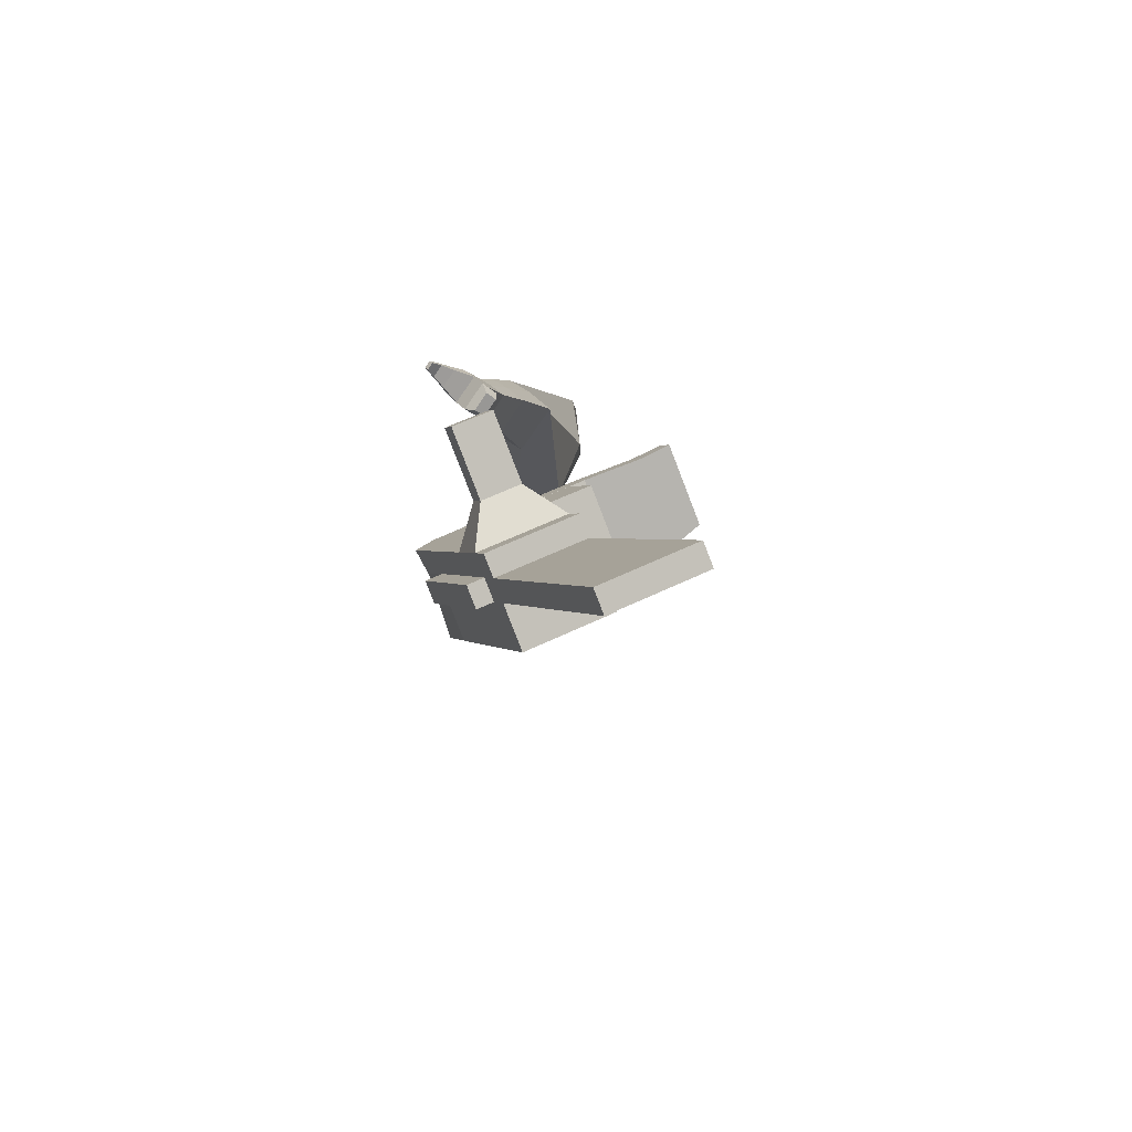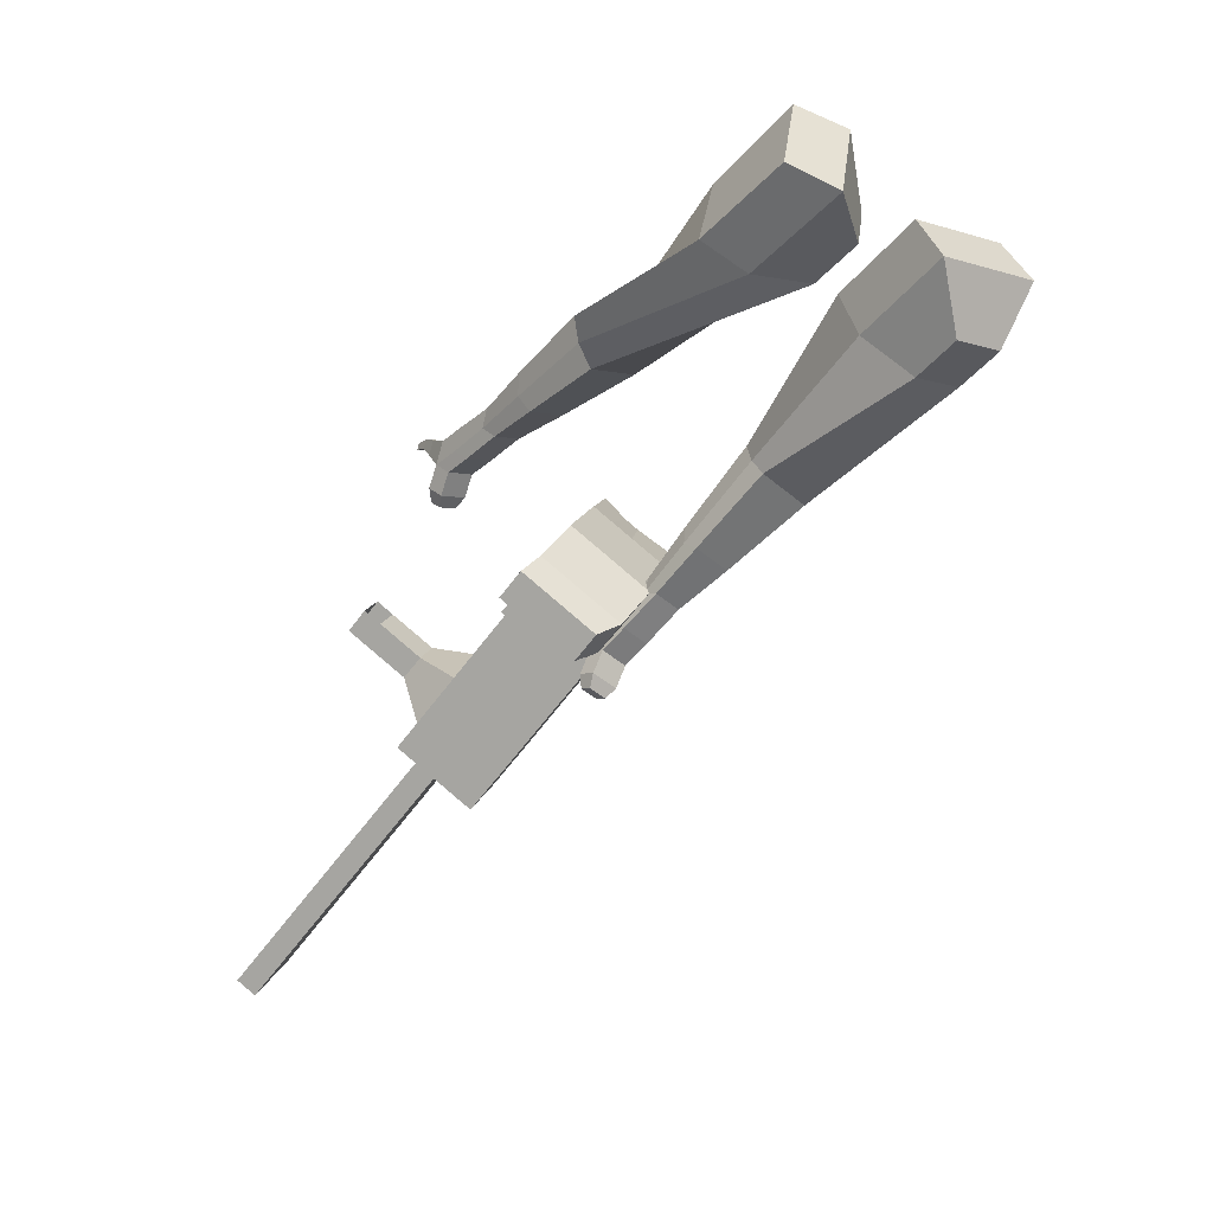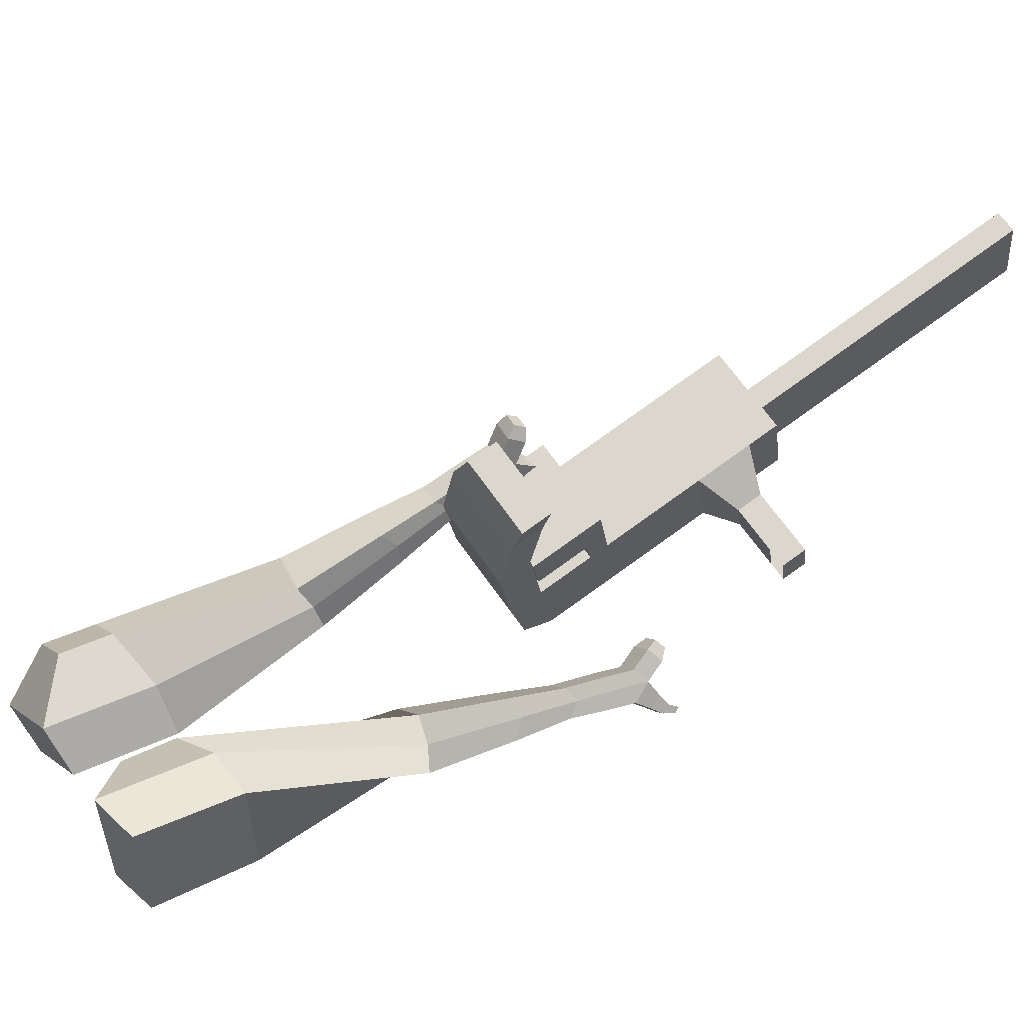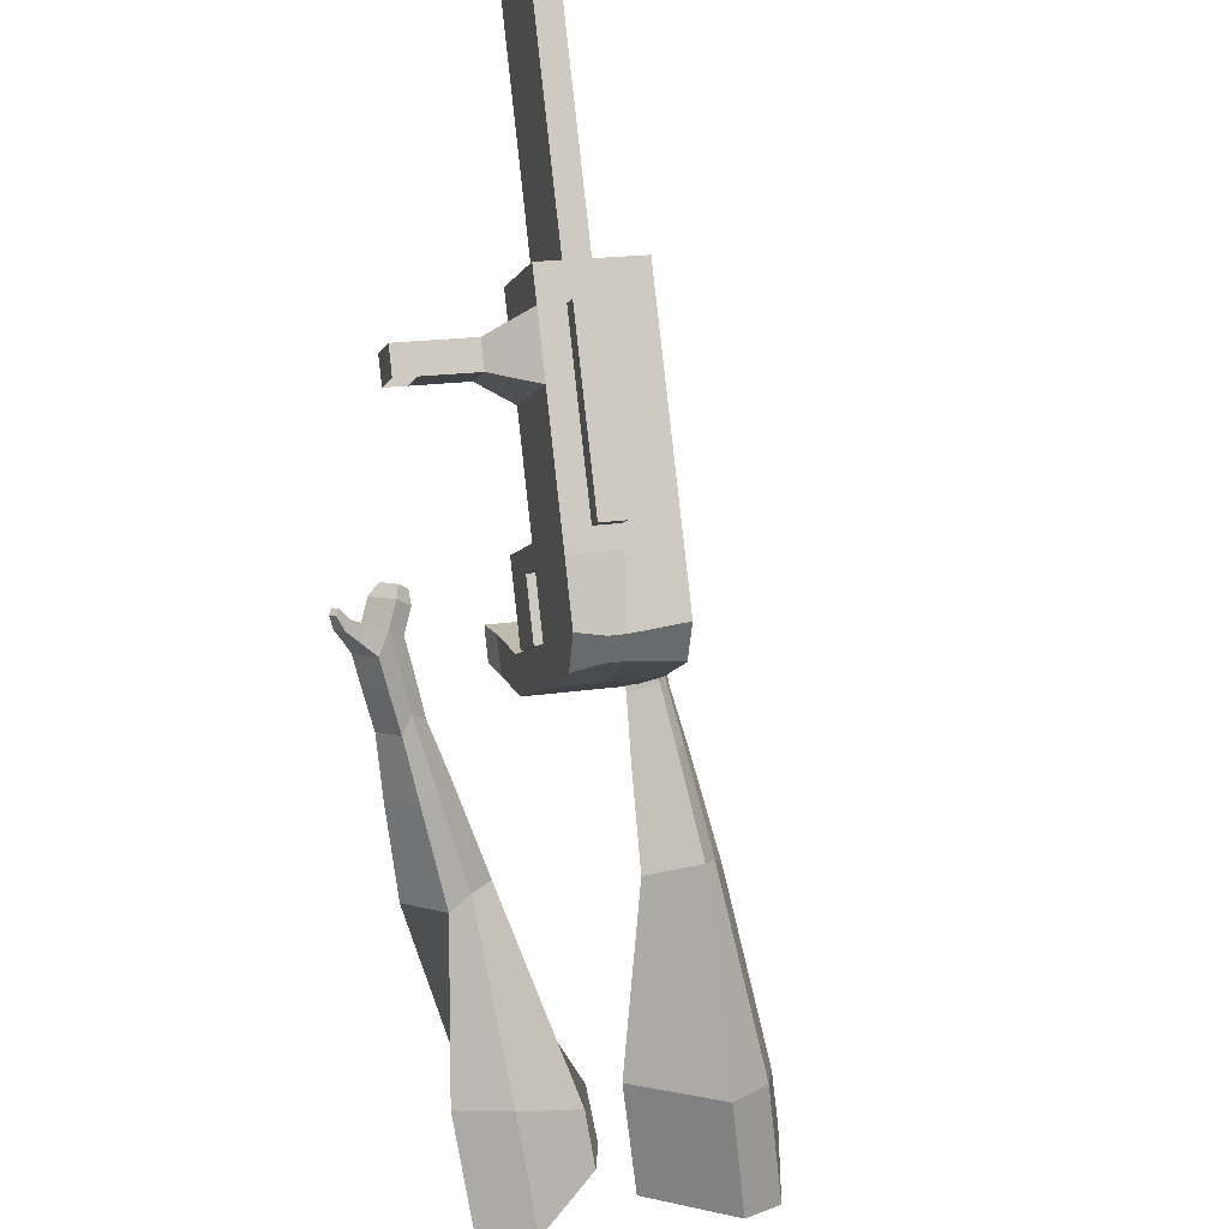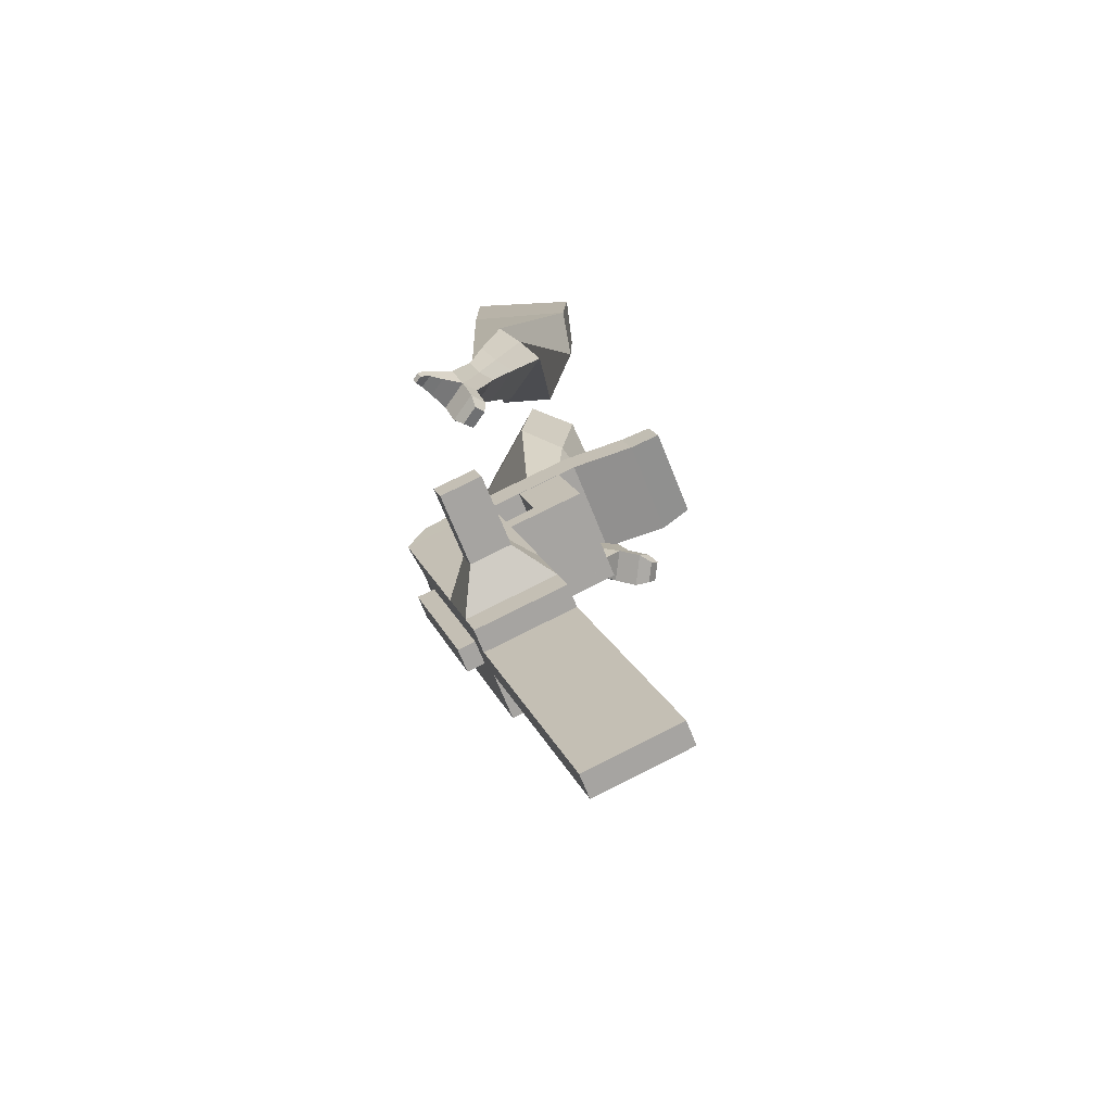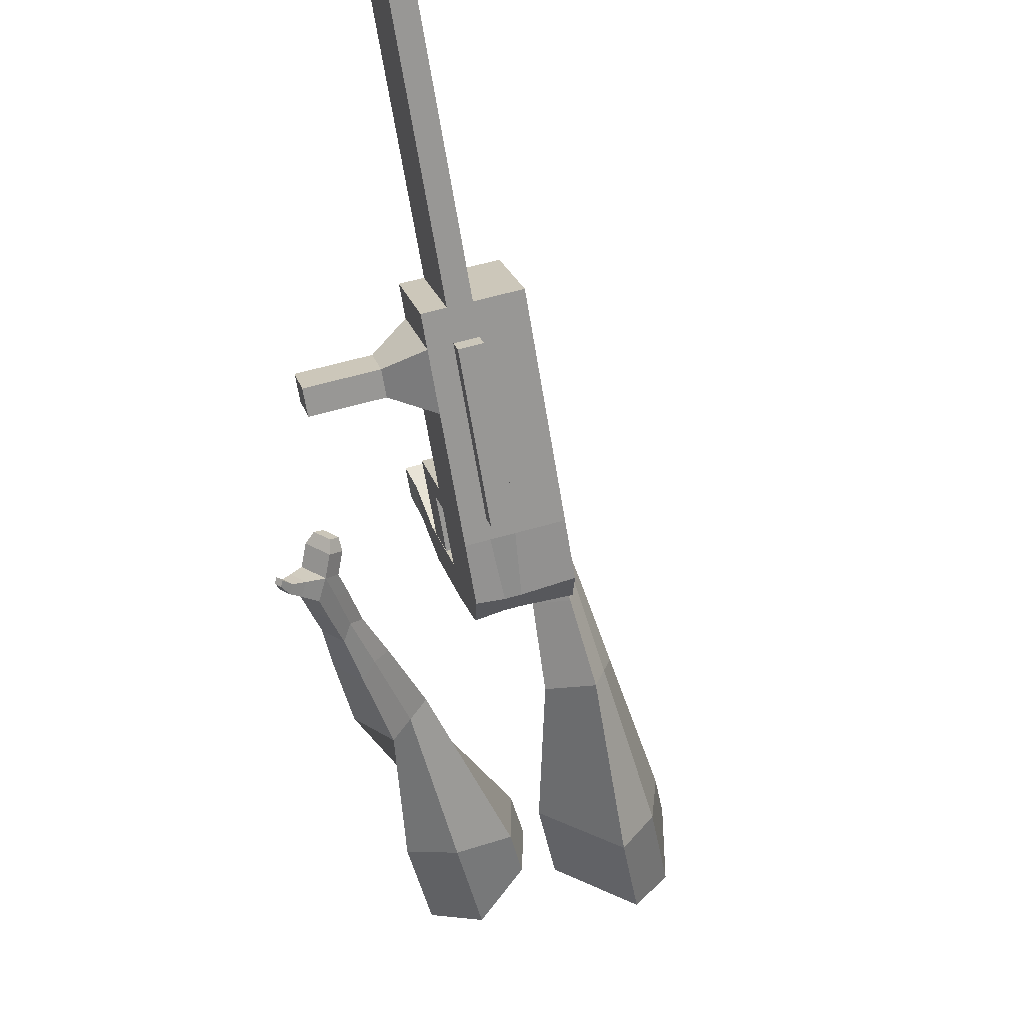
<metadata>
{"format":"obj","ext":"obj","renderer":"f3d","projection":"perspective","resolution":1024,"background":"white","views":[{"elev":-51.4,"azim":95.5,"up":"+Z"},{"elev":38.9,"azim":-169.7,"up":"+Z"},{"elev":45.7,"azim":23.2,"up":"+Y"},{"elev":-75.0,"azim":150.5,"up":"+Y"},{"elev":-36.2,"azim":95.9,"up":"+Z"},{"elev":-46.5,"azim":153.8,"up":"+Y"}]}
</metadata>
<code>
o Cube.046_Cube.010
v 377.2 609.1 -1032
v 364.7 410.3 -1127
v 500.3 681.1 -1200
v 487.8 482.4 -1295
v 194.8 671.3 -1139
v 182.3 472.6 -1234
v 318 743.4 -1307
v 305.5 544.6 -1402
v 207.6 509.9 -801
v 195.1 311.1 -895.4
v 12.78 373.4 -1002
v 25.28 572.1 -908
v 130.9 465 -696.3
v 118.4 266.2 -790.8
v -63.95 328.5 -897.7
v -51.45 527.2 -803.3
v 85.59 438.4 -634.5
v 84.21 298.2 -713.4
v -98.16 360.5 -820.4
v -96.78 500.7 -741.5
v 143.4 663.1 -602.2
v -38.99 725.4 -709.2
v 98.06 636.6 -540.4
v -84.31 698.9 -647.3
v 234.1 525.3 -837.1
v 221.6 326.6 -931.5
v 51.73 587.6 -944.1
v 39.23 388.8 -1038
v 211.8 575.5 -769.8
v 29.41 637.7 -876.8
v 238.2 590.9 -805.9
v 55.86 653.2 -912.9
v 217.8 670.7 -724.6
v 35.39 732.9 -831.6
v 244.2 686.1 -760.7
v 61.84 748.4 -867.7
v 136.8 531.6 -667.5
v -45.59 593.9 -774.5
v 142.8 626.8 -622.3
v -39.6 689.1 -729.3
v 179.8 803.2 -582.7
v -2.608 865.5 -689.6
v 134.4 776.7 -520.8
v -47.94 839 -627.8
v 456.9 655.7 -1141
v 444.4 456.9 -1235
v 274.5 718 -1248
v 262 519.2 -1342
v 409.1 712.3 -1254
v 396.6 513.5 -1348
v 286 640.2 -1086
v 273.5 441.4 -1180
v 116.5 541 -854.5
v 104 342.2 -948.9
v 39.74 496.1 -749.8
v 29.09 300 -827.3
v -5.592 469.6 -688
v 6.022 321.6 -775.1
v 52.2 694.2 -655.7
v 6.872 667.7 -593.8
v 130.4 357.7 -985
v 142.9 556.5 -890.6
v 120.6 606.6 -823.3
v 147 622.1 -859.4
v 126.6 701.8 -778.1
v 153 717.3 -814.2
v 45.6 562.7 -721
v 51.58 657.9 -675.8
v 88.58 834.3 -636.1
v 43.25 807.8 -574.3
v 353.2 488.1 -1289
v 365.7 686.8 -1194
v 454.7 696.7 -1227
v 319.1 425.9 -1153
v 149.6 326.7 -922.2
v 59.83 289.5 -809.3
v 36.77 311.1 -757.1
v 188.5 540.9 -863.8
v 192.6 606.5 -832.7
v 198.6 701.7 -787.4
v 411.3 671.3 -1168
v 442.2 497.9 -1321
v 331.6 624.6 -1059
v 162.1 525.4 -827.8
v 85.33 480.5 -723.1
v 40 454 -661.2
v 97.79 678.7 -628.9
v 52.47 652.2 -567.1
v 176 342.1 -958.3
v 166.2 591 -796.6
v 172.2 686.2 -751.4
v 91.19 547.2 -694.3
v 97.18 642.3 -649.1
v 134.2 818.8 -609.4
v 88.84 792.3 -547.6
v 398.8 472.5 -1262
v 173.7 304.9 -975.9
v 128.1 320.5 -1003
v 396.4 435.3 -1280
v 350.8 450.8 -1307
v 271.2 404.2 -1198
v 316.8 388.7 -1171
v 508 561 -1092
v 472.8 540.4 -1044
v 467.3 452.5 -1086
v 502.5 473.1 -1134
v 547.4 547.5 -1069
v 512.2 526.9 -1021
v 506.7 439 -1063
v 541.9 459.6 -1111
v 607.7 526.9 -1033
v 572.5 506.3 -985.4
v 567 418.4 -1027
v 602.2 439 -1075
v 646.6 513.7 -1011
v 611.3 493.1 -962.6
v 605.8 405.2 -1004
v 641 425.8 -1052
v 846.8 734.7 -1873
v 801.2 750.2 -1900
v 813.7 949 -1806
v 859.3 933.4 -1779
v 119.8 897.3 -619.3
v 35.82 926 -668.6
v 78.08 872.9 -562.3
v -5.944 901.5 -611.6
v 162.1 844.2 -513
v 203.9 868.6 -570
v 161.9 882.9 -594.6
v 120.1 858.5 -537.7
f 45 46 4 3
f 49 50 8 7
f 47 48 6 5
f 26 25 9 10
f 72 47 5 51
f 96 46 2 74
f 10 9 13 14
f 84 9 29 90
f 89 26 10 75
f 27 28 11 12
f 76 14 18 77
f 75 10 14 76
f 12 11 15 16
f 53 12 16 55
f 86 77 18 17
f 16 15 19 20
f 16 20 24 22
f 14 13 17 18
f 59 22 42 69
f 86 17 23 88
f 17 13 21 23
f 55 16 22 59
f 5 6 28 27
f 74 2 26 89
f 51 5 27 62
f 2 1 25 26
f 32 30 34 36
f 62 27 32 64
f 27 12 30 32
f 9 25 31 29
f 66 36 34 65
f 90 29 37 92
f 64 32 36 66
f 29 31 35 33
f 92 37 39 93
f 29 33 39 37
f 34 30 38 40
f 65 34 40 68
f 69 42 124 123
f 23 21 41 43
f 88 23 43 95
f 22 24 44 42
f 82 4 46 96
f 49 7 47 72
f 7 8 48 47
f 46 45 103 106
f 73 49 72 81
f 8 50 71 48
f 24 60 70 44
f 42 44 126 124
f 91 65 68 93
f 38 67 68 40
f 79 64 66 80
f 30 63 67 38
f 80 66 65 91
f 78 62 64 79
f 83 51 62 78
f 6 52 61 28
f 85 55 59 87
f 20 57 60 24
f 87 59 69 94
f 20 19 58 57
f 84 53 55 85
f 11 54 56 15
f 15 56 58 19
f 28 61 54 11
f 12 53 63 30
f 48 71 52 6
f 81 72 51 83
f 50 49 121 120
f 3 4 82 73
f 45 81 83 1
f 9 84 85 13
f 21 87 94 41
f 13 85 87 21
f 1 83 78 25
f 25 78 79 31
f 35 80 91 33
f 31 79 80 35
f 33 91 93 39
f 70 95 130 125
f 3 73 81 45
f 50 82 96 71
f 60 88 95 70
f 67 92 93 68
f 63 90 92 67
f 52 71 100 101
f 57 86 88 60
f 57 58 77 86
f 54 75 76 56
f 56 76 77 58
f 61 89 75 54
f 53 84 90 63
f 89 61 98 97
f 101 102 97 98
f 100 99 102 101
f 61 52 101 98
f 74 89 97 102
f 71 96 99 100
f 96 74 102 99
f 106 103 107 110
f 1 2 105 104
f 2 46 106 105
f 45 1 104 103
f 109 110 114 113
f 104 105 109 108
f 105 106 110 109
f 103 104 108 107
f 113 114 118 117
f 107 108 112 111
f 110 107 111 114
f 108 109 113 112
f 116 117 118 115
f 111 112 116 115
f 114 111 115 118
f 122 119 120 121
f 82 50 120 119
f 73 82 119 122
f 49 73 122 121
f 123 124 126 125
f 129 123 125 130
f 128 129 130 127
f 95 43 127 130
f 94 69 123 129
f 43 41 128 127
f 44 70 125 126
f 41 94 129 128
o Cube.048_Cube.024
v -564.7 480.2 181.8
v -732 348.1 68.03
v -422.1 467.2 -12.88
v -589.7 332.7 -131.2
v -671 646.7 19.57
v -756.8 579 -38.74
v -597.9 640 -80.22
v -683.7 571.5 -138.4
v -342.7 483.4 -468.1
v -255.1 507.9 -380
v -304.3 623.3 -363.2
v -391.9 598.8 -451.3
v -206.5 579.9 -606.1
v -142.2 597.9 -541.3
v -178.4 682.8 -529
v -242.7 664.7 -593.8
v -120.7 642.5 -690.8
v -73.7 655.7 -643.5
v -100.1 717.7 -634.5
v -147.2 704.6 -681.8
v -477.9 573 -38.11
v -655.7 430.7 -161.3
v -629.3 587.1 168.5
v -807 446.7 47.79
v -273.6 568.4 -372.8
v -366.6 542.4 -466.3
v -146.8 647.7 -546.5
v -215.1 628.6 -615.2
v -68.94 697 -656.7
v -118.9 683 -706.9
v -62.1 673.4 -757.7
v -15.06 686.6 -710.4
v -6.56 736.6 -729.7
v -56.49 722.6 -780
v -85.37 742.8 -753.9
v -38.34 756 -706.6
v -20.47 696.8 -805.6
v 26.56 710 -758.2
v 35.07 760 -777.6
v -14.86 746 -827.8
v -43.75 766.2 -801.8
v 3.285 779.4 -754.4
v 22.87 691.1 -829.6
v 53.14 699.6 -799.2
v 58.61 731.8 -811.6
v 26.48 722.8 -844
v -3.393 794.5 -852.7
v -32.28 814.8 -826.7
v 14.76 827.9 -779.3
v 46.54 808.5 -802.5
v 51.74 686.1 -846.7
v 72.15 691.8 -826.1
v 75.84 713.5 -834.5
v 54.17 707.4 -856.3
v 78.53 693 -867.3
v 91.28 696.6 -854.4
v 93.59 710.1 -859.7
v 80.05 706.3 -873.3
v 6.072 826.4 -853.6
v -13.13 839.8 -836.3
v 18.14 848.6 -804.8
v 39.27 835.7 -820.2
v -314.1 602.8 350.2
v -302.1 361.5 344.7
v -156 608 167
v -149.6 373.3 157.6
v -461.1 541.1 150.4
v -455 417.3 147.6
v -379.8 550.1 55.99
v -376.8 423.4 51.69
v 39.51 393.9 -178.2
v 118.1 475 -121.4
v 65.97 570.6 -184.7
v -11.82 490.9 -241.2
v 185.8 389.5 -337.8
v 244.4 448 -295.4
v 206.7 519.3 -341.8
v 148 460.8 -384.1
v 277.8 389.5 -437.8
v 320.7 432.3 -406.8
v 293.1 484.4 -440.7
v 250.2 441.7 -471.6
v -258.1 618.1 106.3
v -254.4 362.1 95.25
v -429 605.7 299.7
v -416.3 349.5 293.9
v 99.79 523.7 -154.4
v 15.09 439.2 -215.6
v 239.9 483 -331.2
v 177.6 420.9 -376.2
v 326.2 456.2 -442.9
v 280.7 410.8 -475.7
v 341.5 374.7 -505.5
v 384.4 417.4 -474.5
v 394 444.4 -520.6
v 348.5 399 -553.5
v 317.4 429.4 -547.9
v 360.3 472.2 -516.9
v 386.7 365 -554.8
v 429.6 407.8 -523.8
v 439.3 434.8 -570
v 393.8 389.4 -602.8
v 362.7 419.8 -597.2
v 405.6 462.6 -566.2
v 432 347.9 -567.2
v 459.6 375.5 -547.3
v 465.8 392.9 -577
v 436.5 363.6 -598.1
v 406.9 411.9 -652.1
v 375.8 442.3 -646.5
v 418.7 485.1 -615.5
v 452.4 457.3 -619.2
v 462.2 335 -575.5
v 480.8 353.5 -562
v 485 365.3 -582.1
v 465.2 345.6 -596.3
v 490.5 328.9 -594.2
v 502.1 340.5 -585.8
v 504.8 347.8 -598.3
v 492.4 335.5 -607.2
v 416.1 436.5 -672.3
v 395.5 456.7 -668.6
v 424 485.2 -648
v 446.4 466.7 -650.5
f 131 132 134 133
f 138 137 141 142
f 137 138 136 135
f 153 154 132 131
f 151 137 135 153
f 152 134 132 154
f 142 141 145 146
f 151 133 140 155
f 152 138 142 156
f 133 134 139 140
f 158 146 150 160
f 155 140 144 157
f 156 142 146 158
f 140 139 143 144
f 149 159 163 166
f 144 143 147 148
f 146 145 149 150
f 157 144 148 159
f 145 157 159 149
f 148 147 161 162
f 139 156 158 143
f 141 155 157 145
f 143 158 160 147
f 134 152 156 139
f 137 151 155 141
f 138 152 154 136
f 133 151 153 131
f 135 136 154 153
f 165 166 172 171
f 161 164 170 167
f 150 149 166 165
f 159 148 162 163
f 147 160 164 161
f 160 150 165 164
f 172 169 180 179
f 168 167 173 174
f 163 162 168 169
f 166 163 169 172
f 164 165 171 170
f 162 161 167 168
f 176 175 183 184
f 167 170 176 173
f 169 168 174 175
f 170 169 175 176
f 179 180 192 191
f 170 171 178 177
f 171 172 179 178
f 169 170 177 180
f 184 183 187 188
f 175 174 182 183
f 173 176 184 181
f 174 173 181 182
f 186 185 188 187
f 183 182 186 187
f 181 184 188 185
f 182 181 185 186
f 192 189 190 191
f 177 178 190 189
f 180 177 189 192
f 178 179 191 190
f 193 194 196 195
f 200 199 203 204
f 199 200 198 197
f 215 216 194 193
f 213 199 197 215
f 214 196 194 216
f 204 203 207 208
f 213 195 202 217
f 214 200 204 218
f 195 196 201 202
f 220 208 212 222
f 217 202 206 219
f 218 204 208 220
f 202 201 205 206
f 211 221 225 228
f 206 205 209 210
f 208 207 211 212
f 219 206 210 221
f 207 219 221 211
f 210 209 223 224
f 201 218 220 205
f 203 217 219 207
f 205 220 222 209
f 196 214 218 201
f 199 213 217 203
f 200 214 216 198
f 195 213 215 193
f 197 198 216 215
f 227 228 234 233
f 223 226 232 229
f 212 211 228 227
f 221 210 224 225
f 209 222 226 223
f 222 212 227 226
f 234 231 242 241
f 230 229 235 236
f 225 224 230 231
f 228 225 231 234
f 226 227 233 232
f 224 223 229 230
f 238 237 245 246
f 229 232 238 235
f 231 230 236 237
f 232 231 237 238
f 241 242 254 253
f 232 233 240 239
f 233 234 241 240
f 231 232 239 242
f 246 245 249 250
f 237 236 244 245
f 235 238 246 243
f 236 235 243 244
f 248 247 250 249
f 245 244 248 249
f 243 246 250 247
f 244 243 247 248
f 254 251 252 253
f 239 240 252 251
f 242 239 251 254
f 240 241 253 252

</code>
